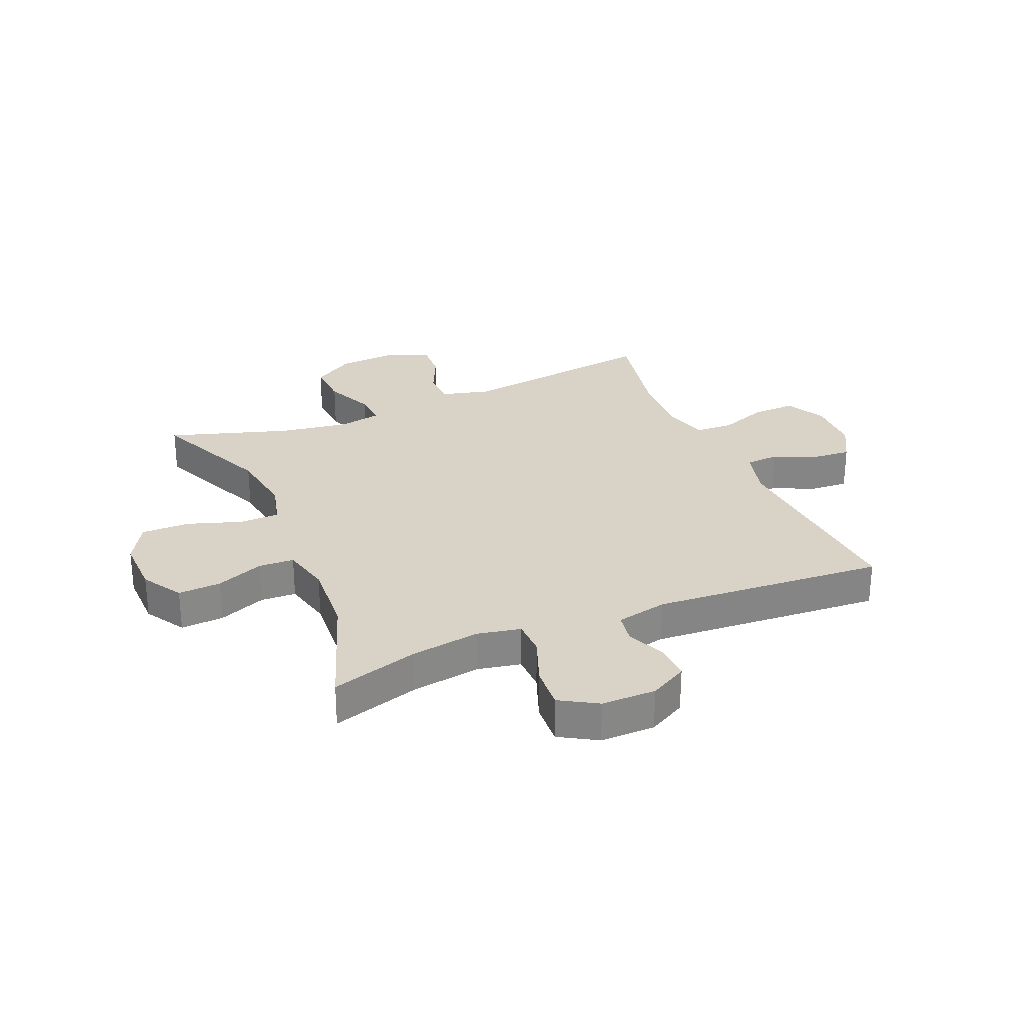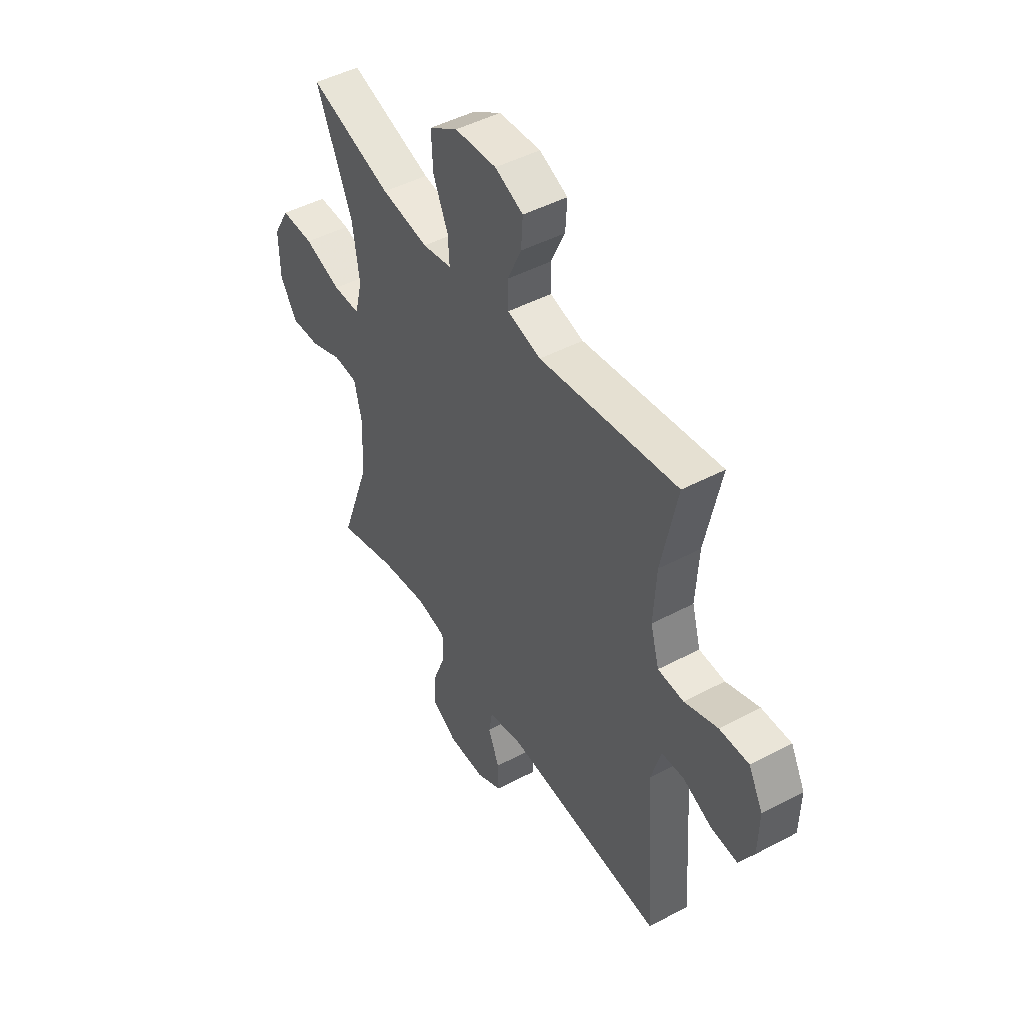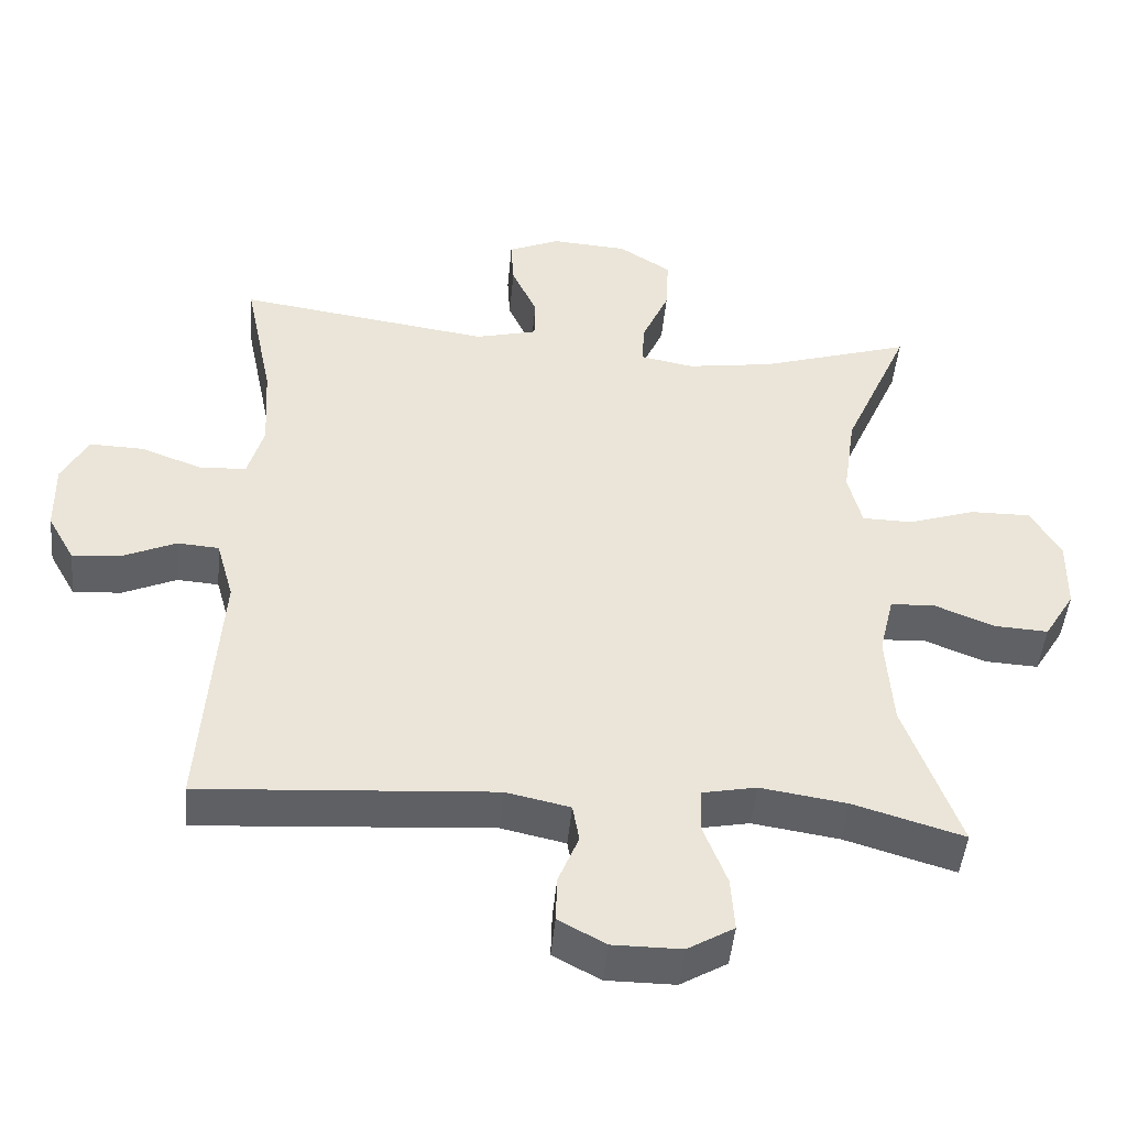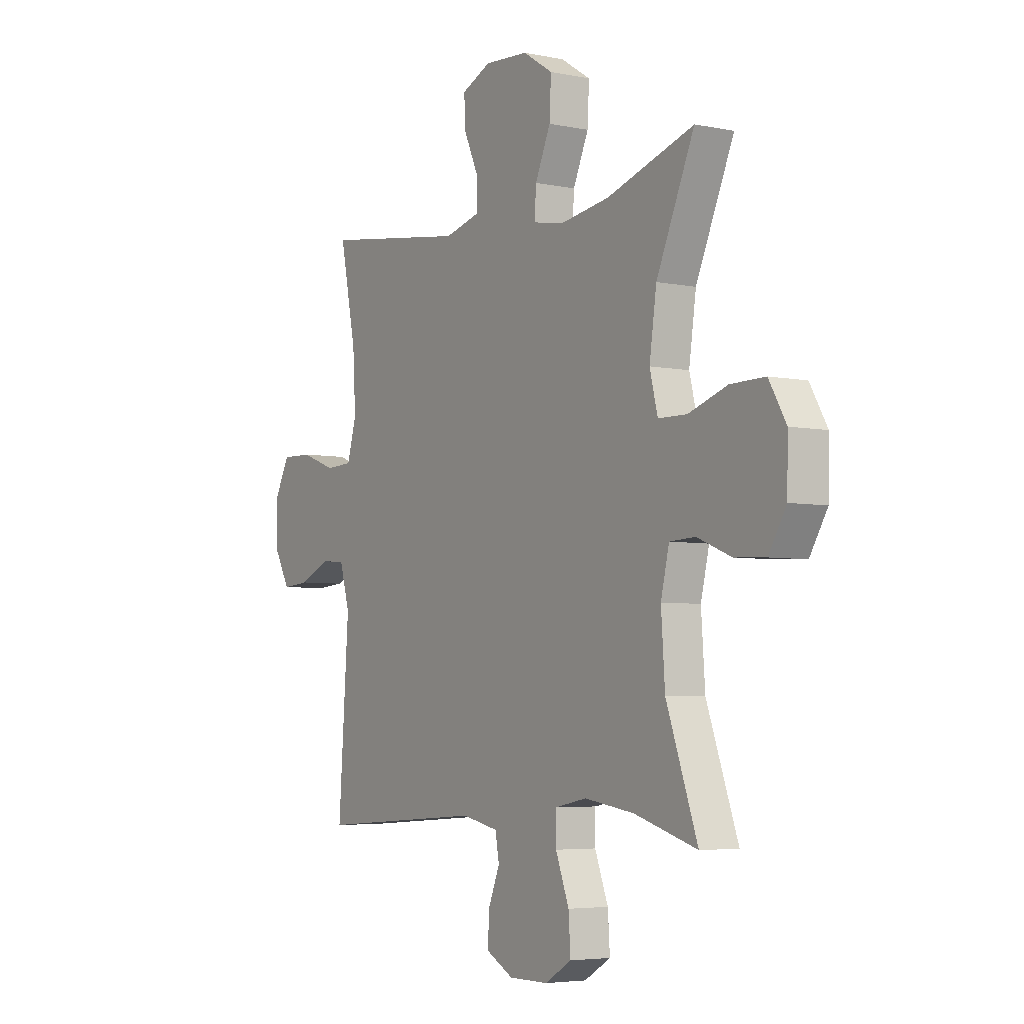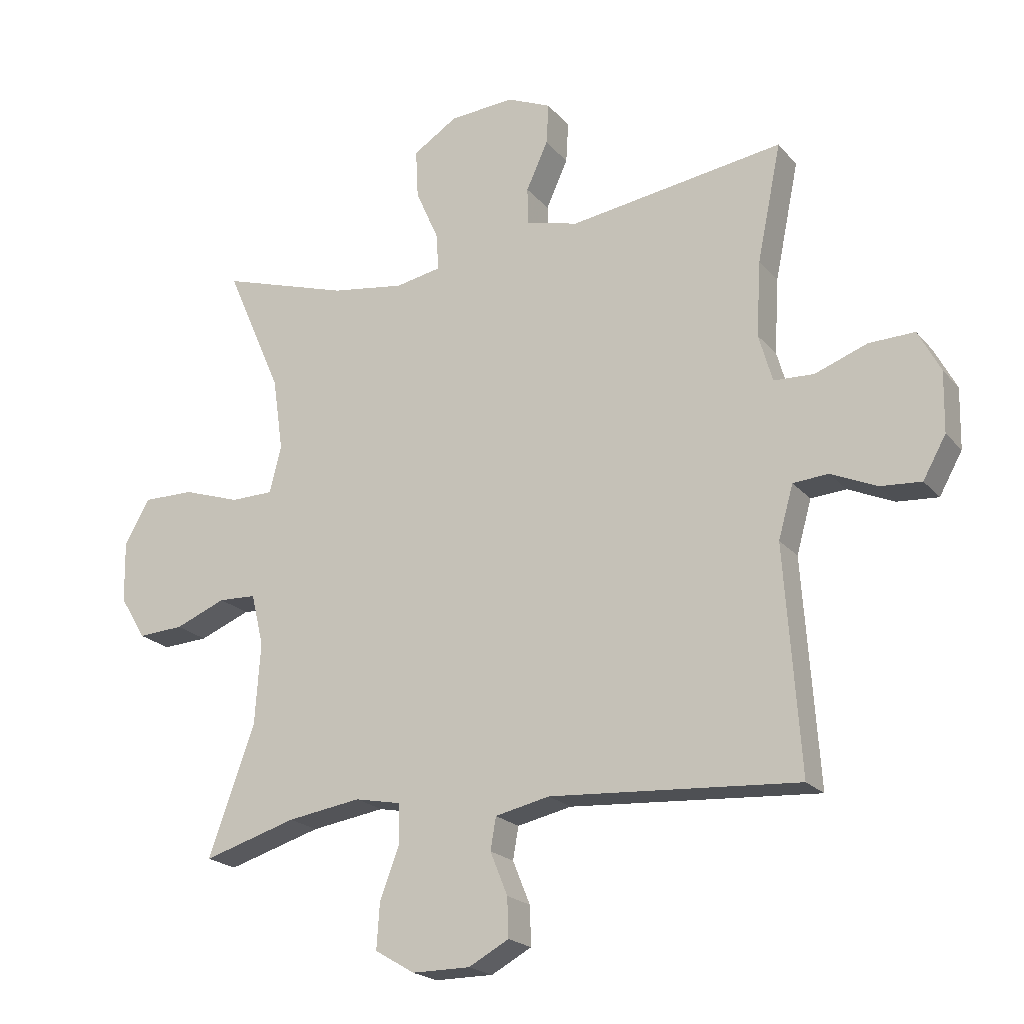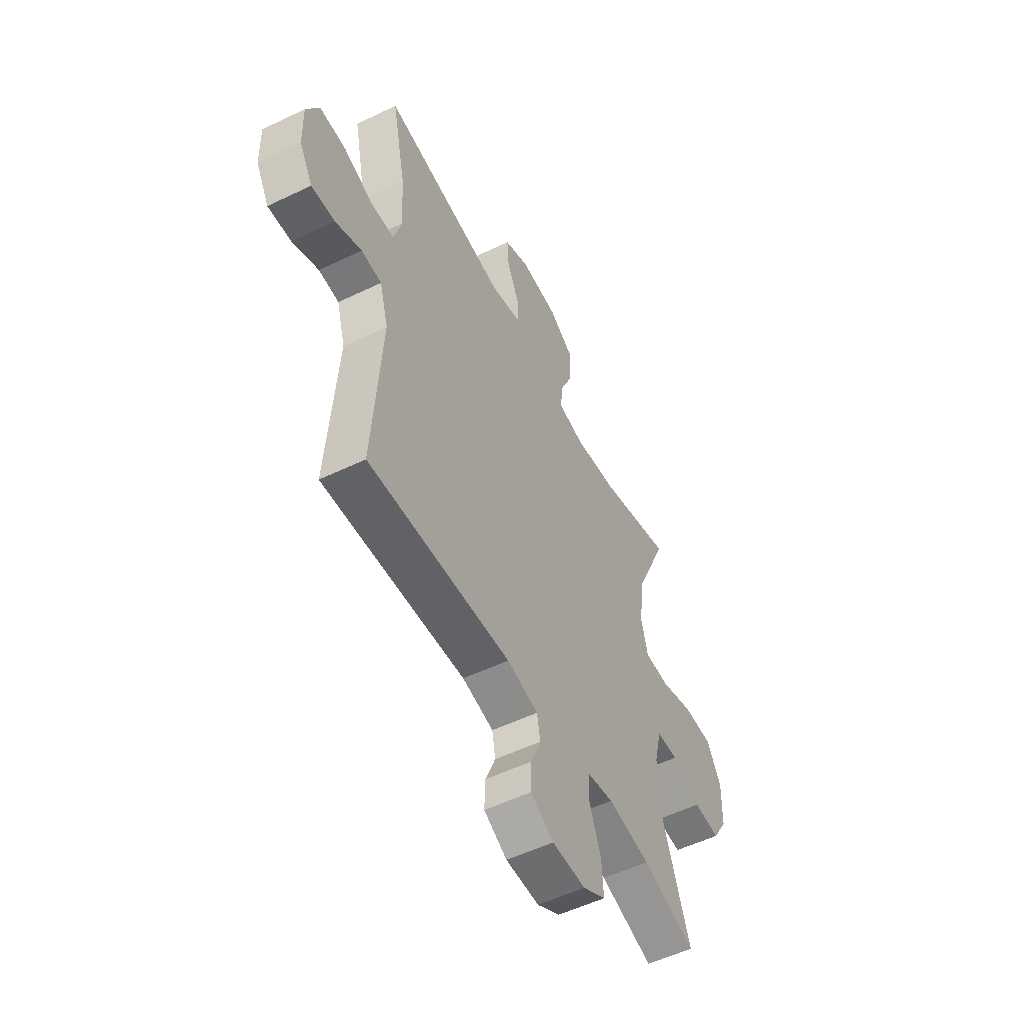
<metadata>
{"format":"obj","ext":"obj","renderer":"f3d","projection":"perspective","resolution":1024,"background":"white","views":[{"elev":28.1,"azim":157.0,"up":"+Y"},{"elev":46.9,"azim":-121.0,"up":"+Z"},{"elev":-46.7,"azim":-5.3,"up":"+Z"},{"elev":-4.8,"azim":57.0,"up":"+Z"},{"elev":-20.7,"azim":-151.7,"up":"+Z"},{"elev":-54.1,"azim":-62.9,"up":"+Z"}]}
</metadata>
<code>
v 0.5 0.07 0.5
v 0.409 0.07 0.292
v 0.392 0.07 0.174
v 0.411 0.07 0.098
v 0.48 0.07 0.097
v 0.573 0.07 0.128
v 0.656 0.07 0.129
v 0.697 0.07 0.058
v 0.695 0.07 -0.042
v 0.653 0.07 -0.111
v 0.579 0.07 -0.107
v 0.497 0.07 -0.074
v 0.436 0.07 -0.077
v 0.416 0.07 -0.161
v 0.425 0.07 -0.291
v 0.5 0.07 -0.5
v 0.349 0.07 -0.455
v 0.23 0.07 -0.437
v 0.155 0.07 -0.452
v 0.154 0.07 -0.514
v 0.186 0.07 -0.598
v 0.191 0.07 -0.672
v 0.127 0.07 -0.71
v 0.033 0.07 -0.71
v -0.032 0.07 -0.675
v -0.03 0.07 -0.612
v -0.002 0.07 -0.543
v -0.011 0.07 -0.491
v -0.099 0.07 -0.472
v -0.5 0.07 -0.5
v -0.475 0.07 -0.14
v -0.499 0.07 -0.055
v -0.556 0.07 -0.051
v -0.63 0.07 -0.084
v -0.696 0.07 -0.089
v -0.733 0.07 -0.023
v -0.735 0.07 0.074
v -0.699 0.07 0.142
v -0.625 0.07 0.14
v -0.541 0.07 0.109
v -0.476 0.07 0.112
v -0.454 0.07 0.189
v -0.461 0.07 0.31
v -0.5 0.07 0.5
v -0.152 0.07 0.45
v -0.067 0.07 0.472
v -0.066 0.07 0.532
v -0.101 0.07 0.609
v -0.105 0.07 0.675
v -0.034 0.07 0.706
v 0.071 0.07 0.699
v 0.143 0.07 0.653
v 0.139 0.07 0.574
v 0.102 0.07 0.49
v 0.098 0.07 0.43
v 0.172 0.07 0.416
v 0.291 0.07 0.434
v 0.5 0 0.5
v 0.409 0 0.292
v 0.392 0 0.174
v 0.411 0 0.098
v 0.48 0 0.097
v 0.573 0 0.128
v 0.656 0 0.129
v 0.697 0 0.058
v 0.695 0 -0.042
v 0.653 0 -0.111
v 0.579 0 -0.107
v 0.497 0 -0.074
v 0.436 0 -0.077
v 0.416 0 -0.161
v 0.425 0 -0.291
v 0.5 0 -0.5
v 0.349 0 -0.455
v 0.23 0 -0.437
v 0.155 0 -0.452
v 0.154 0 -0.514
v 0.186 0 -0.598
v 0.191 0 -0.672
v 0.127 0 -0.71
v 0.033 0 -0.71
v -0.032 0 -0.675
v -0.03 0 -0.612
v -0.002 0 -0.543
v -0.011 0 -0.491
v -0.099 0 -0.472
v -0.5 0 -0.5
v -0.475 0 -0.14
v -0.499 0 -0.055
v -0.556 0 -0.051
v -0.63 0 -0.084
v -0.696 0 -0.089
v -0.733 0 -0.023
v -0.735 0 0.074
v -0.699 0 0.142
v -0.625 0 0.14
v -0.541 0 0.109
v -0.476 0 0.112
v -0.454 0 0.189
v -0.461 0 0.31
v -0.5 0 0.5
v -0.152 0 0.45
v -0.067 0 0.472
v -0.066 0 0.532
v -0.101 0 0.609
v -0.105 0 0.675
v -0.034 0 0.706
v 0.071 0 0.699
v 0.143 0 0.653
v 0.139 0 0.574
v 0.102 0 0.49
v 0.098 0 0.43
v 0.172 0 0.416
v 0.291 0 0.434
f 52 53 54
f 51 52 54
f 50 51 54
f 49 50 54
f 48 49 54
f 47 48 54
f 46 47 54 55
f 45 46 55
f 43 44 45
f 45 55 56
f 43 45 56
f 42 43 56
f 38 39 40
f 37 38 40
f 36 37 40
f 35 36 40
f 34 35 40
f 33 34 40
f 32 33 40 41
f 42 56 57
f 41 42 57
f 32 41 57
f 31 32 57
f 25 26 27
f 24 25 27
f 23 24 27
f 22 23 27
f 21 22 27
f 20 21 27
f 19 20 27 28
f 15 16 17
f 14 15 17 18
f 13 14 18 19
f 10 11 12
f 9 10 12
f 8 9 12
f 7 8 12
f 6 7 12
f 5 6 12
f 4 5 12 13
f 19 28 29
f 13 19 29
f 4 13 29
f 3 4 29
f 30 31 57
f 29 30 57
f 3 29 57
f 2 3 57
f 1 2 57
f 111 110 109
f 111 109 108
f 111 108 107
f 111 107 106
f 111 106 105
f 111 105 104
f 112 111 104 103
f 112 103 102
f 102 101 100
f 113 112 102
f 113 102 100
f 113 100 99
f 97 96 95
f 97 95 94
f 97 94 93
f 97 93 92
f 97 92 91
f 97 91 90
f 98 97 90 89
f 114 113 99
f 114 99 98
f 114 98 89
f 114 89 88
f 84 83 82
f 84 82 81
f 84 81 80
f 84 80 79
f 84 79 78
f 84 78 77
f 85 84 77 76
f 74 73 72
f 75 74 72 71
f 76 75 71 70
f 69 68 67
f 69 67 66
f 69 66 65
f 69 65 64
f 69 64 63
f 69 63 62
f 70 69 62 61
f 86 85 76
f 86 76 70
f 86 70 61
f 86 61 60
f 114 88 87
f 114 87 86
f 114 86 60
f 114 60 59
f 114 59 58
f 1 58 59 2
f 2 59 60 3
f 3 60 61 4
f 4 61 62 5
f 5 62 63 6
f 6 63 64 7
f 7 64 65 8
f 8 65 66 9
f 9 66 67 10
f 10 67 68 11
f 11 68 69 12
f 12 69 70 13
f 13 70 71 14
f 14 71 72 15
f 15 72 73 16
f 16 73 74 17
f 17 74 75 18
f 18 75 76 19
f 19 76 77 20
f 20 77 78 21
f 21 78 79 22
f 22 79 80 23
f 23 80 81 24
f 24 81 82 25
f 25 82 83 26
f 26 83 84 27
f 27 84 85 28
f 28 85 86 29
f 29 86 87 30
f 30 87 88 31
f 31 88 89 32
f 32 89 90 33
f 33 90 91 34
f 34 91 92 35
f 35 92 93 36
f 36 93 94 37
f 37 94 95 38
f 38 95 96 39
f 39 96 97 40
f 40 97 98 41
f 41 98 99 42
f 42 99 100 43
f 43 100 101 44
f 44 101 102 45
f 45 102 103 46
f 46 103 104 47
f 47 104 105 48
f 48 105 106 49
f 49 106 107 50
f 50 107 108 51
f 51 108 109 52
f 52 109 110 53
f 53 110 111 54
f 54 111 112 55
f 55 112 113 56
f 56 113 114 57
f 57 114 58 1

</code>
